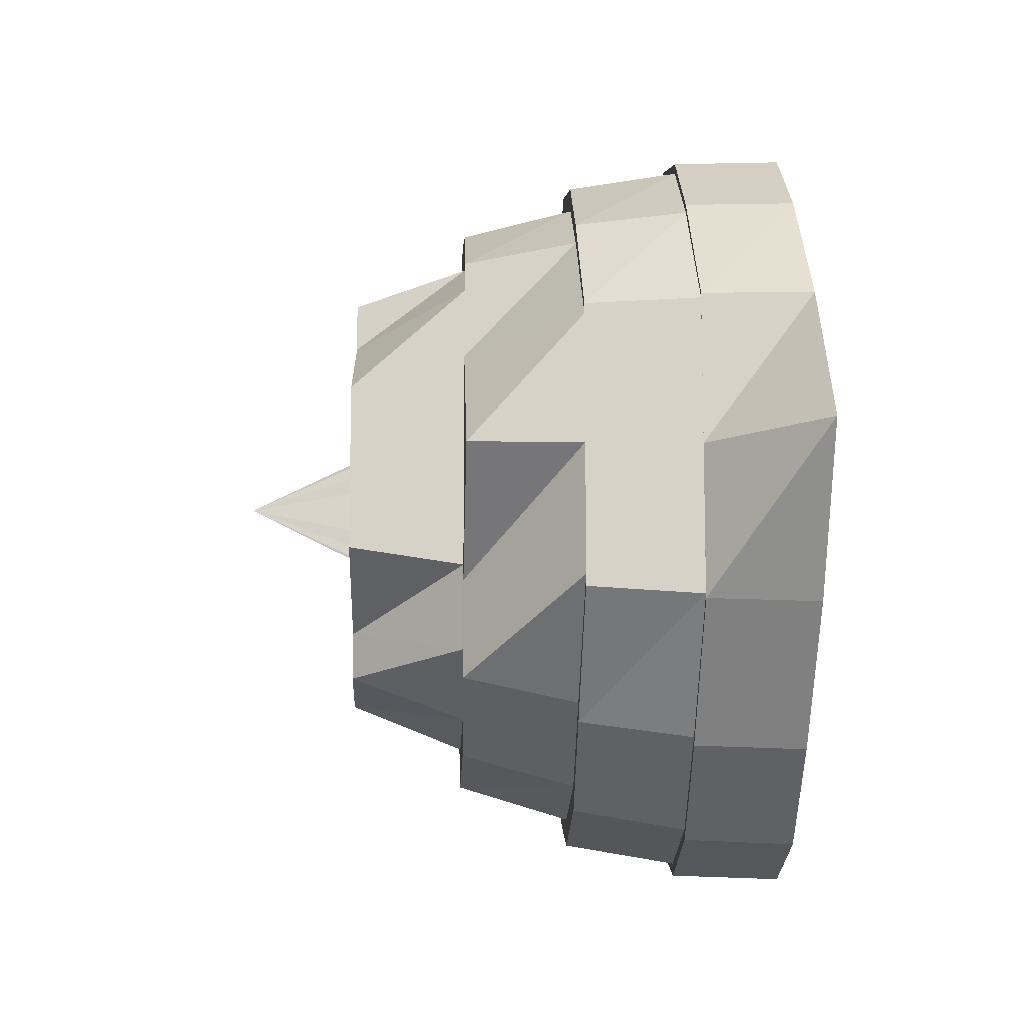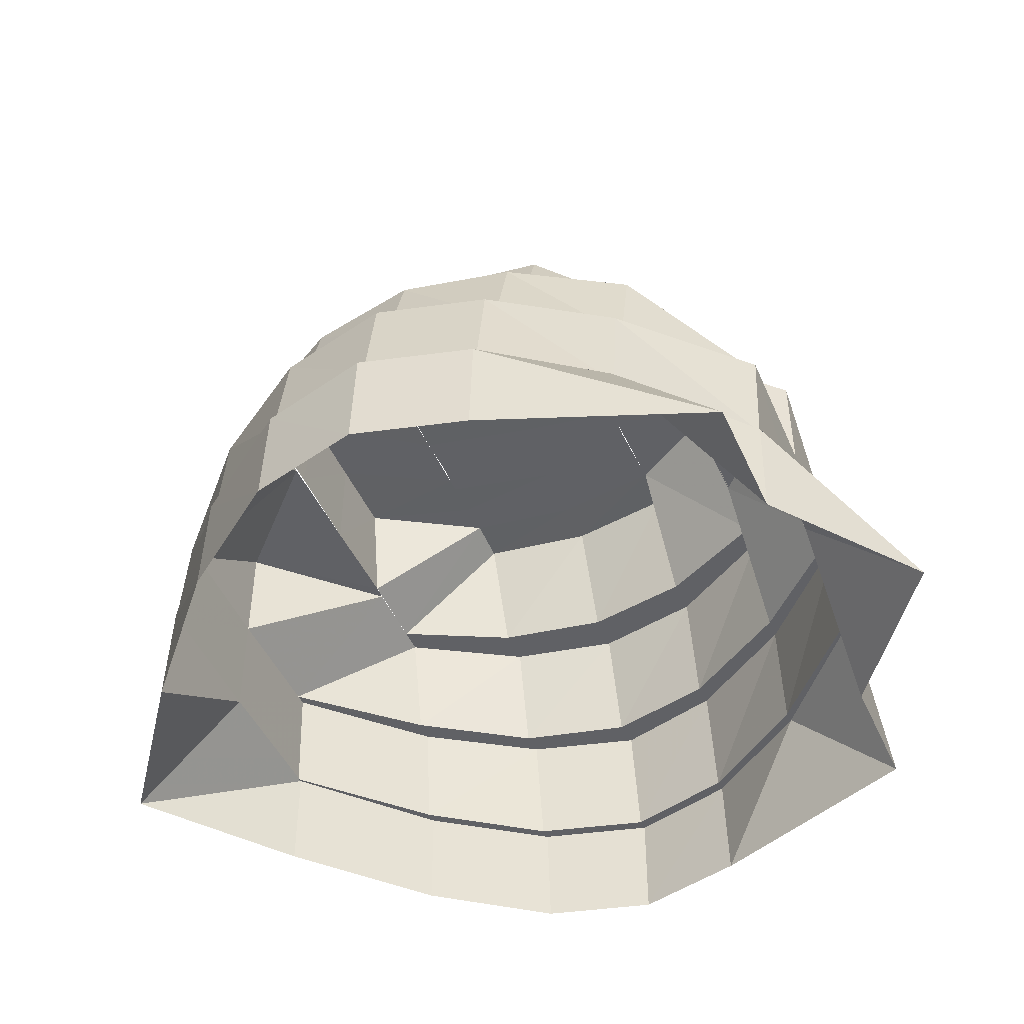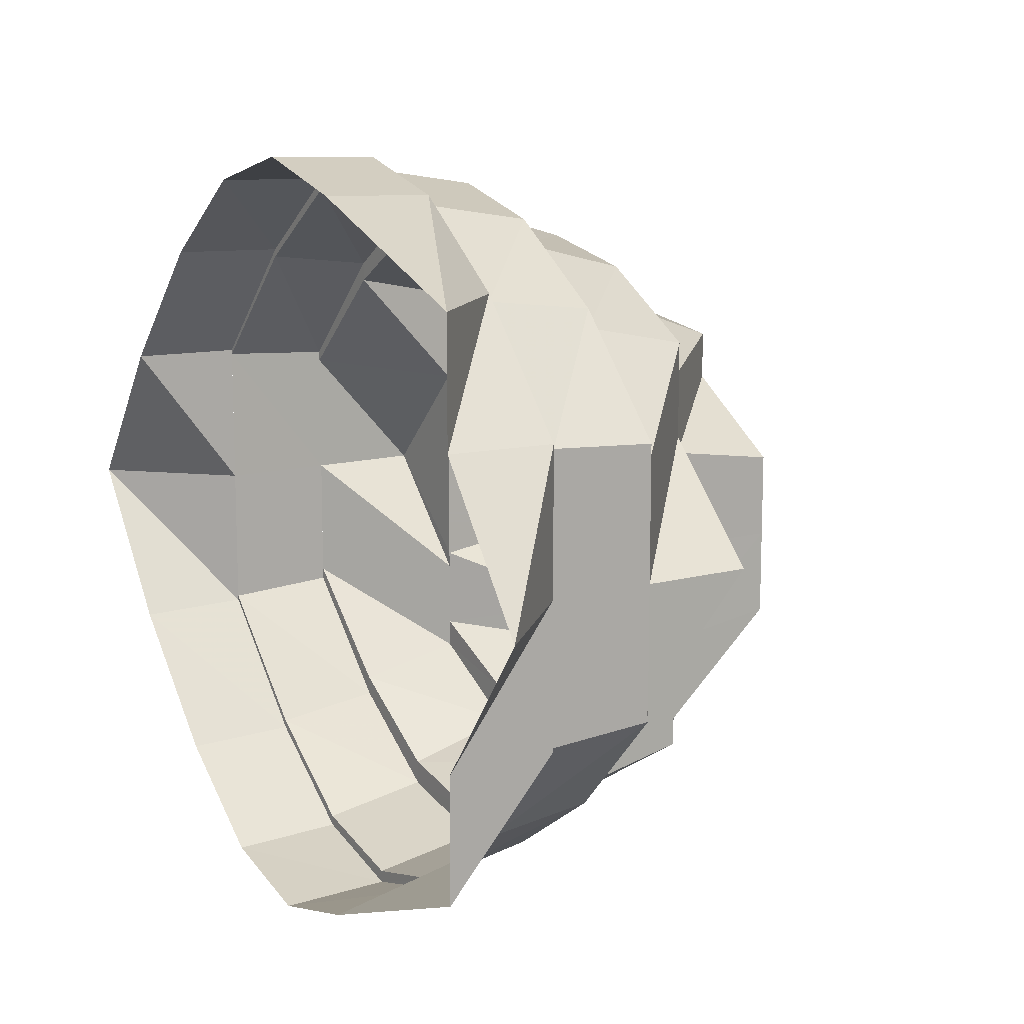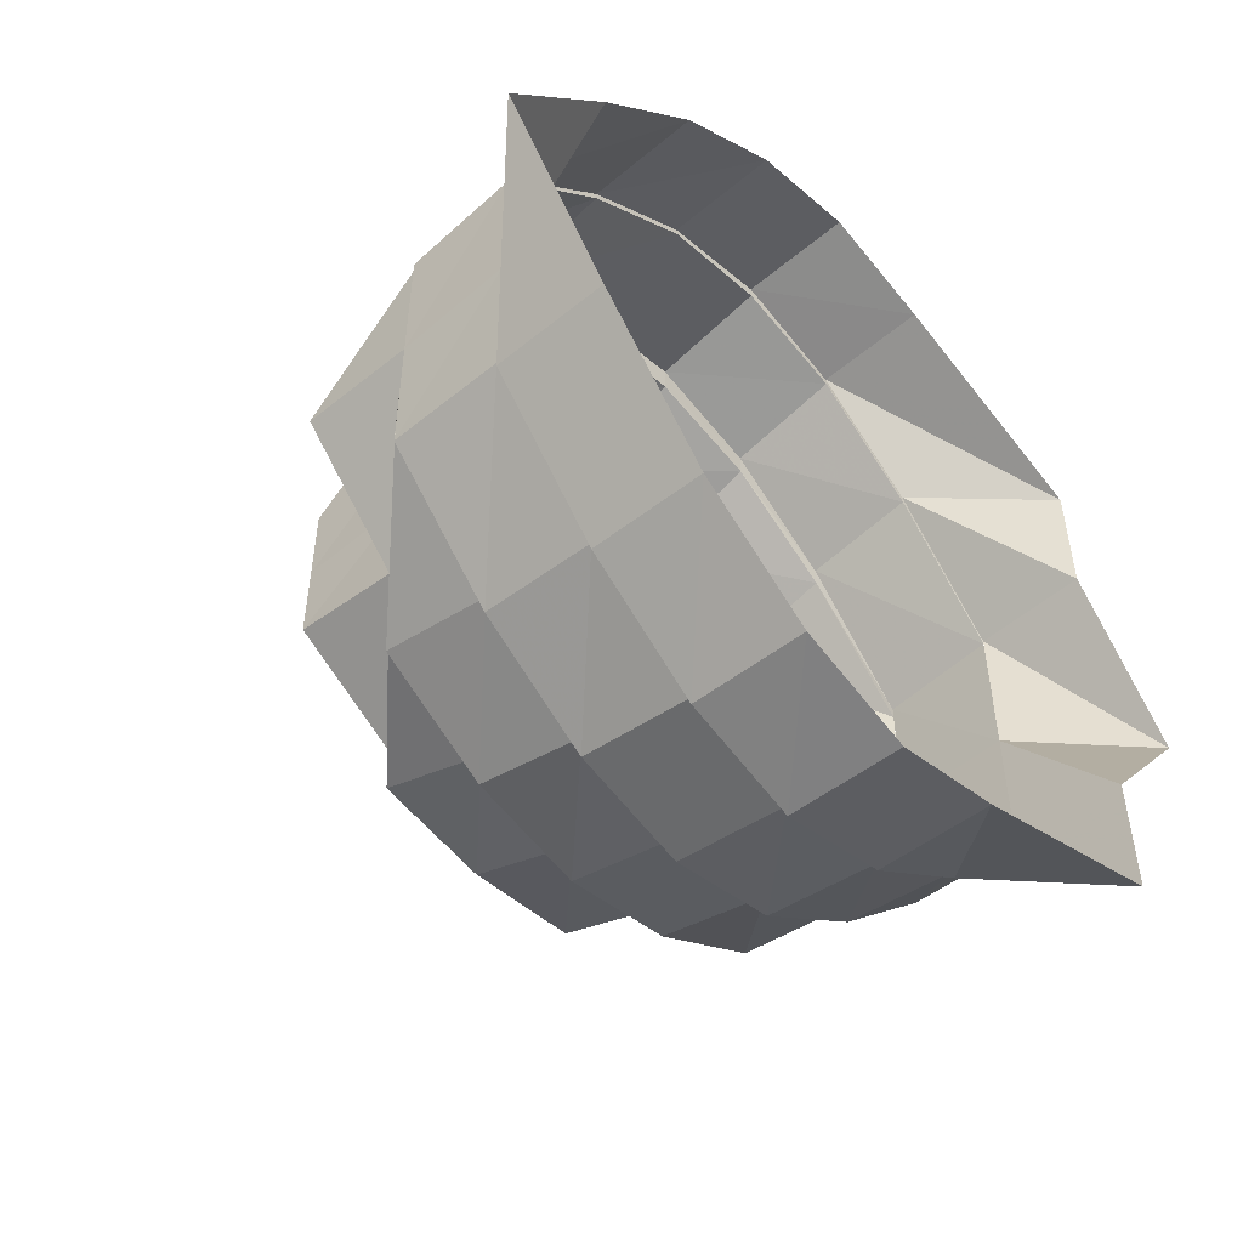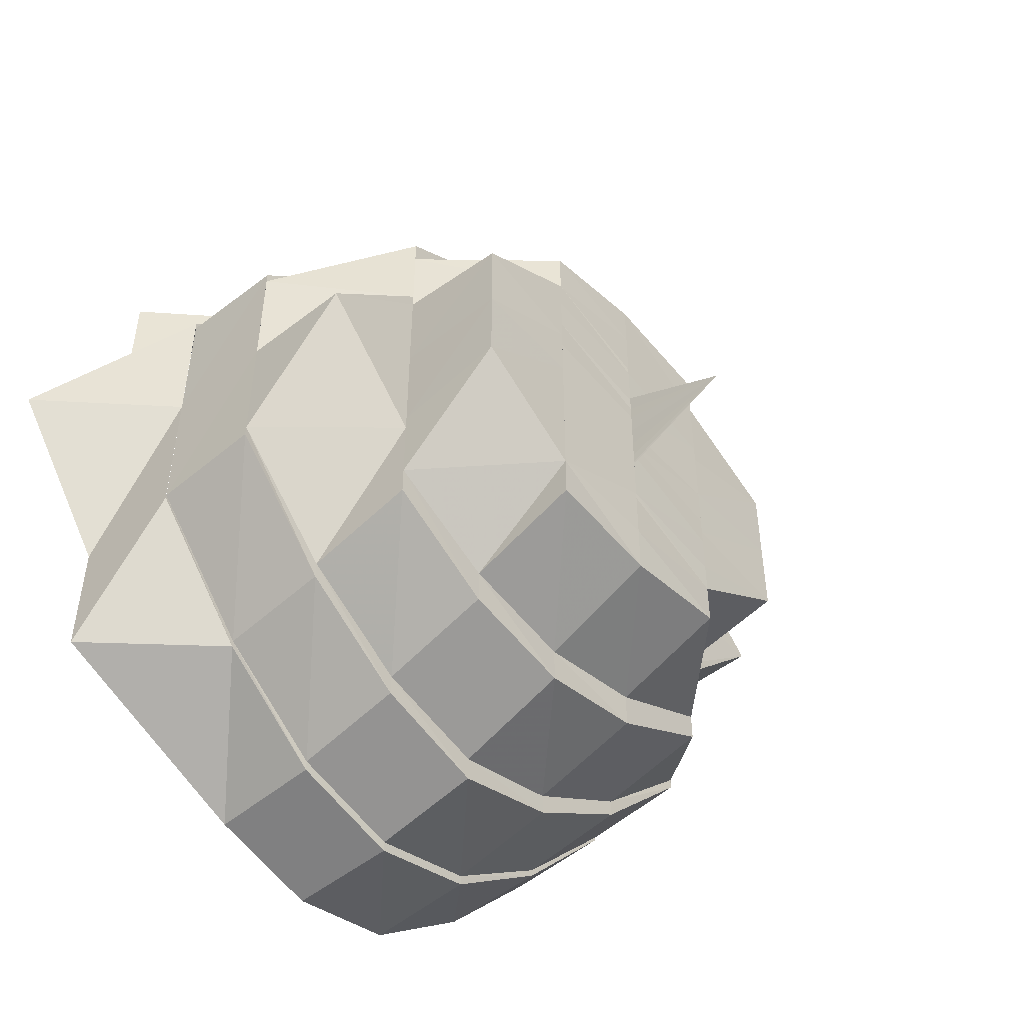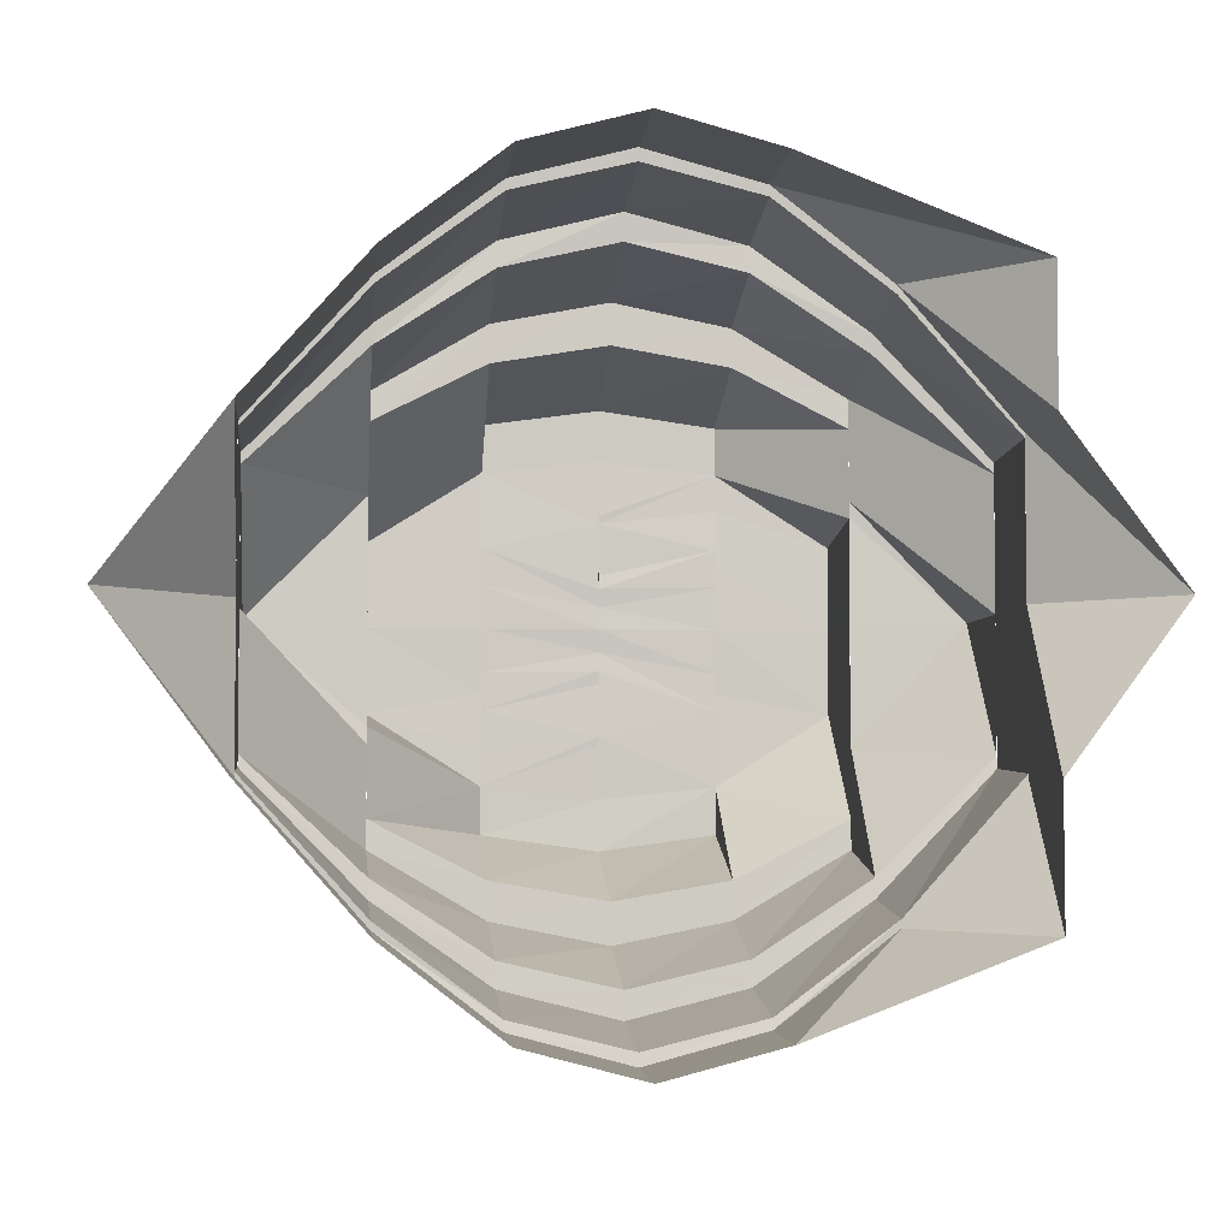
<metadata>
{"format":"obj","ext":"obj","renderer":"f3d","projection":"perspective","resolution":1024,"background":"white","views":[{"elev":-11.5,"azim":-91.9,"up":"+Z"},{"elev":-47.2,"azim":23.4,"up":"+Y"},{"elev":12.7,"azim":57.6,"up":"+Z"},{"elev":-52.6,"azim":-48.3,"up":"+Z"},{"elev":-49.9,"azim":131.1,"up":"+Z"},{"elev":-4.4,"azim":-6.1,"up":"+Z"}]}
</metadata>
<code>
o 29465
v 2207 1874 14.12
v 2207 1874 14.13
v 2207 1875 14.12
v 2207 1875 14.13
v 2207 1874 14.15
v 2207 1875 14.11
v 2207 1874 14.11
v 2207 1875 14.1
v 2207 1875 14.11
v 2207 1875 14.1
v 2207 1875 14.11
v 2207 1875 14.09
v 2207 1875 14.1
v 2207 1874 14.1
v 2207 1875 14.09
v 2207 1875 14.09
v 2207 1875 14.09
v 2207 1874 14.09
v 2207 1875 14.09
v 2207 1875 14.09
v 2207 1875 14.09
v 2207 1874 14.09
v 2207 1875 14.09
v 2207 1875 14.1
v 2207 1874 14.09
v 2207 1875 14.09
v 2207 1875 14.1
v 2207 1875 14.11
v 2207 1875 14.1
v 2207 1874 14.1
v 2207 1875 14.11
v 2207 1874 14.11
v 2207 1875 14.11
v 2207 1875 14.12
v 2207 1874 14.12
v 2207 1875 14.13
v 2207 1874 14.13
v 2207 1875 14.14
v 2207 1875 14.13
v 2207 1875 14.15
v 2207 1875 14.13
v 2207 1875 14.15
v 2207 1875 14.15
v 2207 1874 14.15
v 2207 1875 14.15
v 2207 1875 14.15
v 2207 1875 14.15
v 2207 1874 14.15
v 2207 1875 14.15
v 2207 1875 14.15
v 2207 1875 14.16
v 2207 1875 14.15
v 2207 1875 14.15
v 2207 1875 14.15
v 2207 1875 14.16
v 2207 1875 14.15
v 2207 1875 14.14
v 2207 1875 14.15
v 2207 1875 14.15
v 2207 1875 14.13
v 2207 1875 14.14
v 2207 1875 14.15
v 2207 1875 14.13
v 2207 1875 14.13
v 2207 1875 14.15
v 2207 1874 14.16
v 2207 1875 14.16
v 2207 1875 14.15
v 2207 1875 14.14
v 2207 1875 14.15
v 2207 1874 14.15
v 2207 1875 14.15
v 2207 1875 14.13
v 2207 1875 14.15
v 2207 1875 14.13
v 2207 1875 14.15
v 2207 1875 14.13
v 2207 1875 14.14
v 2207 1875 14.14
v 2207 1875 14.13
v 2207 1875 14.13
v 2207 1875 14.13
v 2207 1875 14.14
v 2207 1875 14.13
v 2207 1875 14.12
v 2207 1875 14.11
v 2207 1875 14.11
v 2207 1875 14.1
v 2207 1875 14.13
v 2207 1875 14.12
v 2207 1875 14.09
v 2207 1875 14.1
v 2207 1875 14.09
v 2207 1875 14.09
v 2207 1875 14.09
v 2207 1875 14.09
v 2207 1875 14.1
v 2207 1875 14.09
v 2207 1875 14.11
v 2207 1875 14.1
v 2207 1875 14.13
v 2207 1875 14.13
v 2207 1875 14.14
v 2207 1875 14.14
v 2207 1875 14.13
v 2207 1875 14.09
v 2207 1875 14.1
v 2207 1875 14.1
v 2207 1875 14.11
v 2207 1875 14.09
v 2207 1875 14.1
v 2207 1875 14.09
v 2207 1875 14.09
v 2207 1875 14.09
v 2207 1875 14.09
v 2207 1875 14.1
v 2207 1875 14.1
v 2207 1875 14.11
v 2207 1875 14.09
v 2207 1875 14.1
v 2207 1875 14.1
v 2207 1875 14.1
v 2207 1875 14.1
v 2207 1875 14.1
v 2207 1875 14.11
v 2207 1875 14.1
v 2207 1875 14.11
v 2207 1875 14.1
v 2207 1875 14.1
v 2207 1875 14.1
v 2207 1875 14.11
v 2207 1875 14.11
v 2207 1875 14.12
v 2207 1875 14.12
v 2207 1875 14.13
v 2207 1875 14.12
v 2207 1875 14.13
v 2207 1875 14.12
v 2207 1875 14.11
v 2207 1875 14.11
v 2207 1875 14.12
v 2207 1875 14.13
v 2207 1875 14.13
v 2207 1875 14.13
v 2207 1875 14.12
v 2207 1875 14.11
v 2207 1875 14.12
v 2207 1875 14.12
v 2207 1875 14.13
v 2207 1875 14.13
v 2207 1875 14.12
v 2207 1875 14.11
v 2207 1875 14.13
v 2207 1875 14.13
v 2207 1875 14.13
v 2207 1875 14.13
v 2207 1875 14.12
v 2207 1875 14.12
v 2207 1875 14.12
v 2207 1875 14.12
v 2207 1875 14.12
v 2207 1875 14.13
v 2207 1875 14.12
v 2207 1875 14.13
v 2207 1875 14.13
v 2207 1875 14.13
v 2207 1875 14.12
v 2207 1875 14.12
v 2207 1875 14.12
v 2207 1875 14.13
v 2207 1875 14.12
v 2207 1875 14.12
v 2207 1875 14.12
v 2207 1875 14.13
v 2207 1875 14.11
v 2207 1875 14.12
v 2207 1875 14.12
v 2207 1875 14.12
v 2207 1875 14.12
v 2207 1875 14.11
v 2207 1875 14.12
v 2207 1875 14.11
v 2207 1875 14.12
v 2207 1875 14.11
v 2207 1875 14.11
v 2207 1875 14.11
v 2207 1875 14.11
v 2207 1875 14.11
v 2207 1875 14.11
v 2207 1875 14.1
v 2207 1875 14.12
v 2207 1875 14.12
v 2207 1875 14.11
v 2207 1875 14.11
v 2207 1875 14.12
v 2207 1875 14.13
v 2207 1875 14.12
v 2207 1875 14.13
v 2207 1875 14.13
v 2207 1875 14.14
v 2207 1875 14.13
v 2207 1875 14.12
v 2207 1875 14.12
v 2207 1875 14.13
v 2207 1875 14.11
v 2207 1875 14.11
v 2207 1875 14.11
v 2207 1875 14.11
v 2207 1875 14.12
v 2207 1875 14.1
v 2207 1875 14.1
v 2207 1875 14.1
v 2207 1875 14.1
v 2207 1875 14.11
v 2207 1875 14.1
v 2207 1875 14.1
v 2207 1875 14.11
v 2207 1875 14.11
v 2207 1875 14.12
v 2207 1875 14.11
v 2207 1875 14.12
v 2207 1875 14.13
v 2207 1875 14.13
v 2207 1875 14.14
v 2207 1875 14.11
v 2207 1875 14.11
v 2207 1875 14.1
v 2207 1875 14.11
v 2207 1875 14.1
v 2207 1875 14.11
v 2207 1875 14.09
v 2207 1875 14.1
v 2207 1875 14.1
v 2207 1875 14.11
v 2207 1875 14.09
v 2207 1875 14.09
v 2207 1875 14.09
v 2207 1875 14.09
v 2207 1875 14.09
v 2207 1875 14.09
v 2207 1875 14.1
v 2207 1875 14.09
v 2207 1875 14.09
v 2207 1875 14.11
v 2207 1875 14.1
v 2207 1875 14.1
v 2207 1875 14.15
v 2207 1875 14.14
v 2207 1875 14.15
v 2207 1875 14.15
v 2207 1875 14.15
v 2207 1875 14.15
v 2207 1875 14.14
v 2207 1875 14.15
v 2207 1875 14.13
v 2207 1875 14.14
v 2207 1875 14.15
v 2207 1875 14.14
v 2207 1875 14.14
v 2207 1875 14.13
v 2207 1875 14.15
v 2207 1875 14.15
v 2207 1875 14.15
v 2207 1875 14.15
v 2207 1875 14.15
v 2207 1875 14.14
v 2207 1875 14.14
v 2207 1875 14.14
v 2207 1875 14.14
v 2207 1875 14.14
v 2207 1875 14.14
v 2207 1875 14.15
v 2207 1875 14.14
v 2207 1875 14.15
v 2207 1875 14.15
v 2207 1875 14.14
v 2207 1875 14.14
v 2207 1875 14.13
v 2207 1875 14.13
v 2207 1875 14.13
v 2207 1875 14.12
v 2207 1875 14.11
v 2207 1875 14.12
v 2207 1875 14.13
v 2207 1875 14.14
v 2207 1875 14.14
v 2207 1875 14.14
v 2207 1875 14.14
v 2207 1875 14.14
v 2207 1875 14.14
v 2207 1875 14.13
v 2207 1875 14.13
v 2207 1875 14.12
v 2207 1875 14.12
v 2207 1875 14.12
v 2207 1875 14.12
v 2207 1875 14.12
v 2207 1875 14.13
v 2207 1875 14.13
v 2207 1875 14.12
v 2207 1875 14.12
v 2207 1875 14.12
v 2207 1875 14.13
v 2207 1875 14.13
v 2207 1875 14.12
v 2207 1875 14.12
v 2207 1875 14.12
v 2207 1875 14.12
v 2207 1875 14.12
v 2207 1875 14.12
v 2207 1875 14.12
f 1 2 3
f 3 2 4
f 2 5 4
f 6 1 3
f 7 1 6
f 8 6 9
f 10 7 11
f 12 13 8
f 14 7 13
f 15 14 10
f 16 17 12
f 18 14 17
f 19 18 15
f 20 21 16
f 22 18 21
f 23 22 19
f 24 25 23
f 25 22 26
f 27 26 20
f 28 29 27
f 30 25 29
f 31 30 29
f 32 30 31
f 31 29 33
f 34 32 31
f 35 32 34
f 36 35 34
f 37 35 36
f 38 36 39
f 40 37 41
f 42 43 38
f 44 37 43
f 45 44 43
f 46 45 42
f 45 43 47
f 48 44 45
f 49 47 50
f 51 48 52
f 53 54 49
f 55 56 54
f 57 58 53
f 59 55 58
f 60 61 57
f 62 59 61
f 63 62 64
f 65 66 51
f 66 48 67
f 68 67 46
f 69 70 68
f 71 66 70
f 72 71 65
f 73 5 72
f 5 71 74
f 75 74 69
f 76 77 78
f 50 78 79
f 79 80 81
f 80 34 82
f 83 82 84
f 82 34 85
f 34 33 85
f 85 33 86
f 87 88 86
f 89 85 90
f 88 91 92
f 91 93 94
f 93 95 96
f 95 97 98
f 97 99 100
f 101 85 102
f 103 101 102
f 104 105 103
f 106 100 107
f 108 109 107
f 110 108 106
f 106 107 111
f 112 110 113
f 113 98 106
f 114 112 115
f 115 96 113
f 111 107 116
f 117 118 116
f 119 106 111
f 113 106 119
f 115 113 120
f 120 113 119
f 121 115 120
f 120 119 122
f 123 115 121
f 123 94 115
f 121 120 124
f 124 120 122
f 125 123 121
f 122 119 126
f 119 111 126
f 124 122 127
f 128 114 123
f 129 126 130
f 131 128 132
f 132 123 125
f 132 92 123
f 133 132 125
f 85 132 133
f 133 125 134
f 135 133 136
f 137 134 138
f 138 139 140
f 134 139 141
f 142 143 137
f 144 145 143
f 139 124 146
f 146 124 127
f 146 127 147
f 148 146 147
f 149 141 148
f 150 151 149
f 151 152 148
f 153 150 154
f 154 155 149
f 156 157 155
f 158 148 159
f 148 160 161
f 162 158 163
f 164 154 162
f 164 162 165
f 166 162 167
f 167 158 168
f 168 148 169
f 168 170 167
f 170 164 163
f 169 171 168
f 171 170 159
f 169 160 172
f 173 171 161
f 172 173 169
f 170 174 164
f 160 175 176
f 177 173 176
f 178 177 172
f 172 175 178
f 179 180 178
f 180 177 181
f 175 182 181
f 182 180 183
f 175 127 182
f 182 184 180
f 185 186 184
f 127 187 182
f 188 184 182
f 189 188 182
f 187 188 189
f 127 190 187
f 186 191 192
f 184 193 192
f 194 195 193
f 191 196 173
f 192 197 173
f 173 198 199
f 198 174 199
f 198 200 174
f 201 200 198
f 202 201 197
f 203 201 204
f 205 202 203
f 206 207 205
f 208 209 207
f 210 207 188
f 211 210 188
f 187 211 188
f 190 211 187
f 212 210 211
f 190 212 211
f 212 116 210
f 111 116 212
f 126 111 212
f 126 212 190
f 213 126 190
f 130 190 214
f 214 215 216
f 116 217 218
f 217 219 218
f 220 219 221
f 219 64 222
f 223 224 222
f 3 64 219
f 225 3 219
f 226 3 225
f 227 225 228
f 229 226 230
f 231 232 229
f 233 234 232
f 235 236 231
f 237 233 236
f 238 239 235
f 240 237 239
f 241 242 238
f 243 240 242
f 244 245 241
f 246 243 245
f 224 247 248
f 247 249 250
f 249 251 252
f 251 253 254
f 253 255 256
f 257 256 258
f 259 260 258
f 261 259 257
f 262 254 257
f 263 261 262
f 257 258 264
f 264 258 103
f 262 257 265
f 265 257 264
f 264 103 266
f 266 103 267
f 265 264 268
f 268 264 266
f 269 265 268
f 270 268 271
f 272 265 269
f 272 262 265
f 200 272 269
f 200 269 174
f 273 272 200
f 274 262 272
f 273 274 272
f 274 252 262
f 275 263 274
f 276 274 273
f 276 250 274
f 277 275 276
f 278 276 273
f 279 277 280
f 280 276 278
f 280 248 276
f 281 280 278
f 219 280 281
f 281 278 202
f 282 281 283
f 284 285 286
f 271 287 284
f 288 268 287
f 268 266 287
f 287 266 289
f 266 267 289
f 287 289 290
f 174 287 290
f 174 290 164
f 290 289 291
f 289 267 291
f 267 143 291
f 290 291 292
f 292 291 164
f 291 154 164
f 293 294 295
f 296 294 295
f 293 297 295
f 296 298 295
f 299 298 295
f 300 297 295
f 300 301 295
f 302 301 295
f 303 304 295
f 303 305 295
f 306 305 295
f 306 307 295
f 308 307 295
f 308 309 295
f 310 309 295
f 310 311 295

</code>
